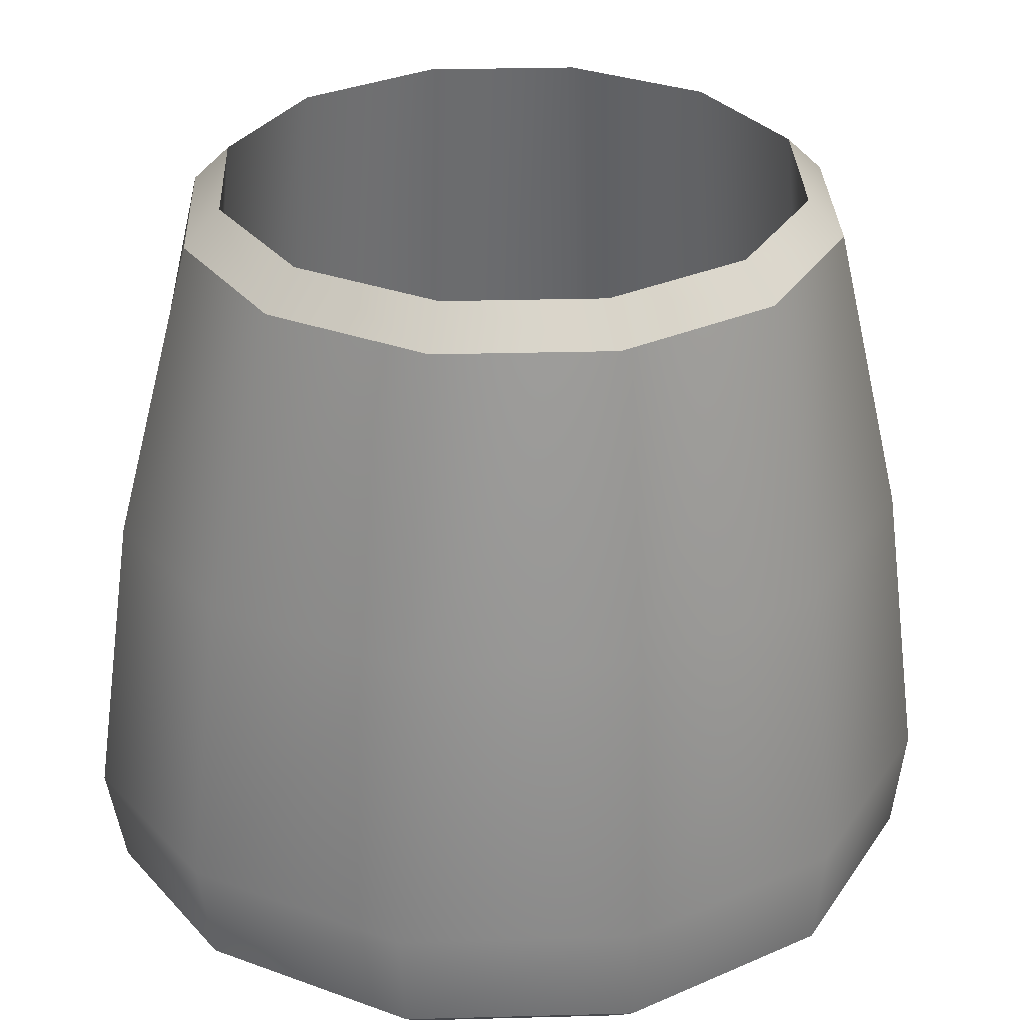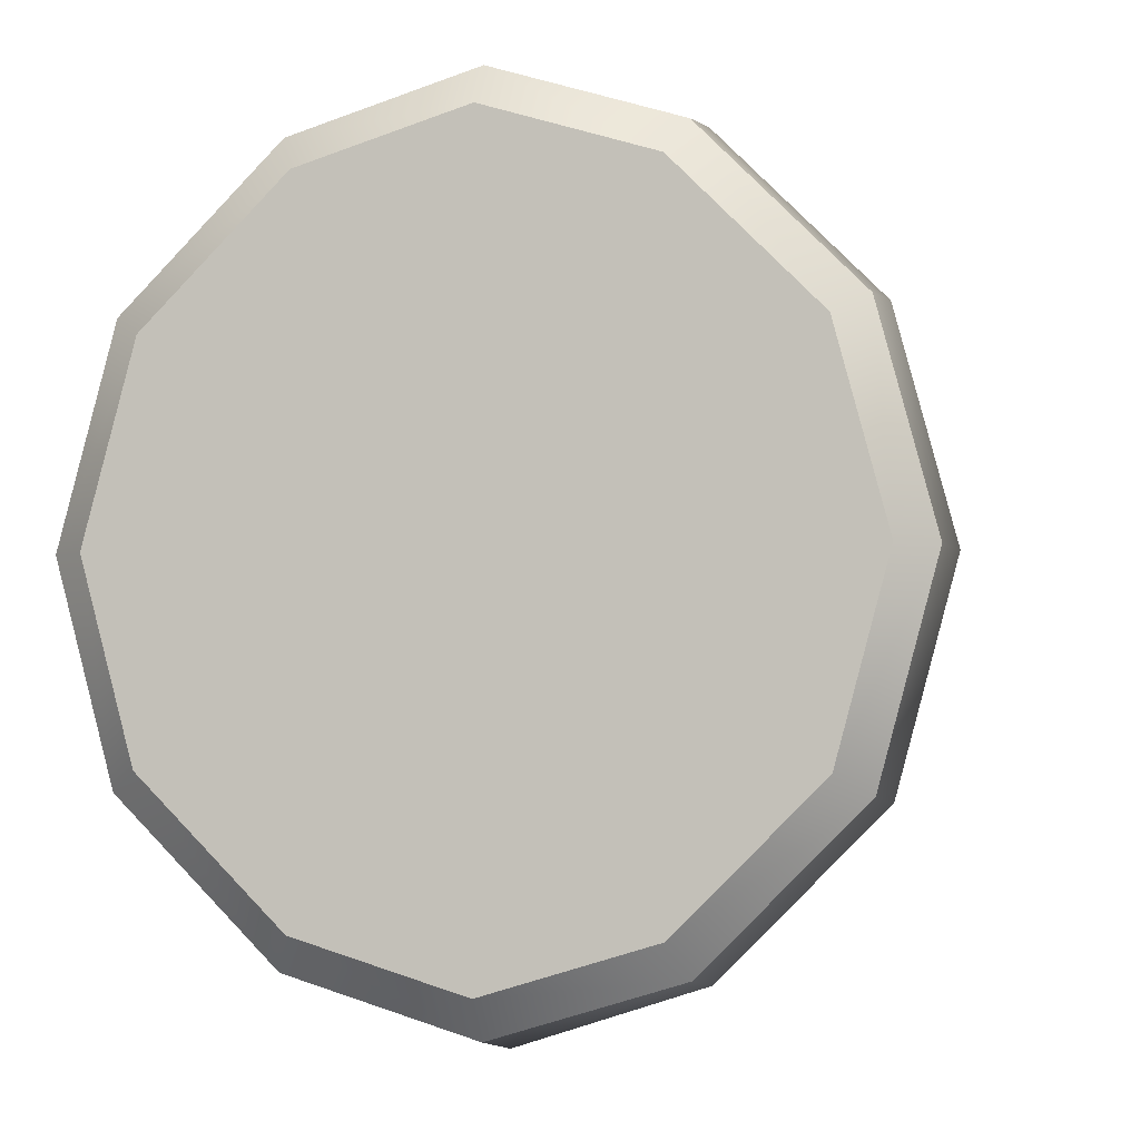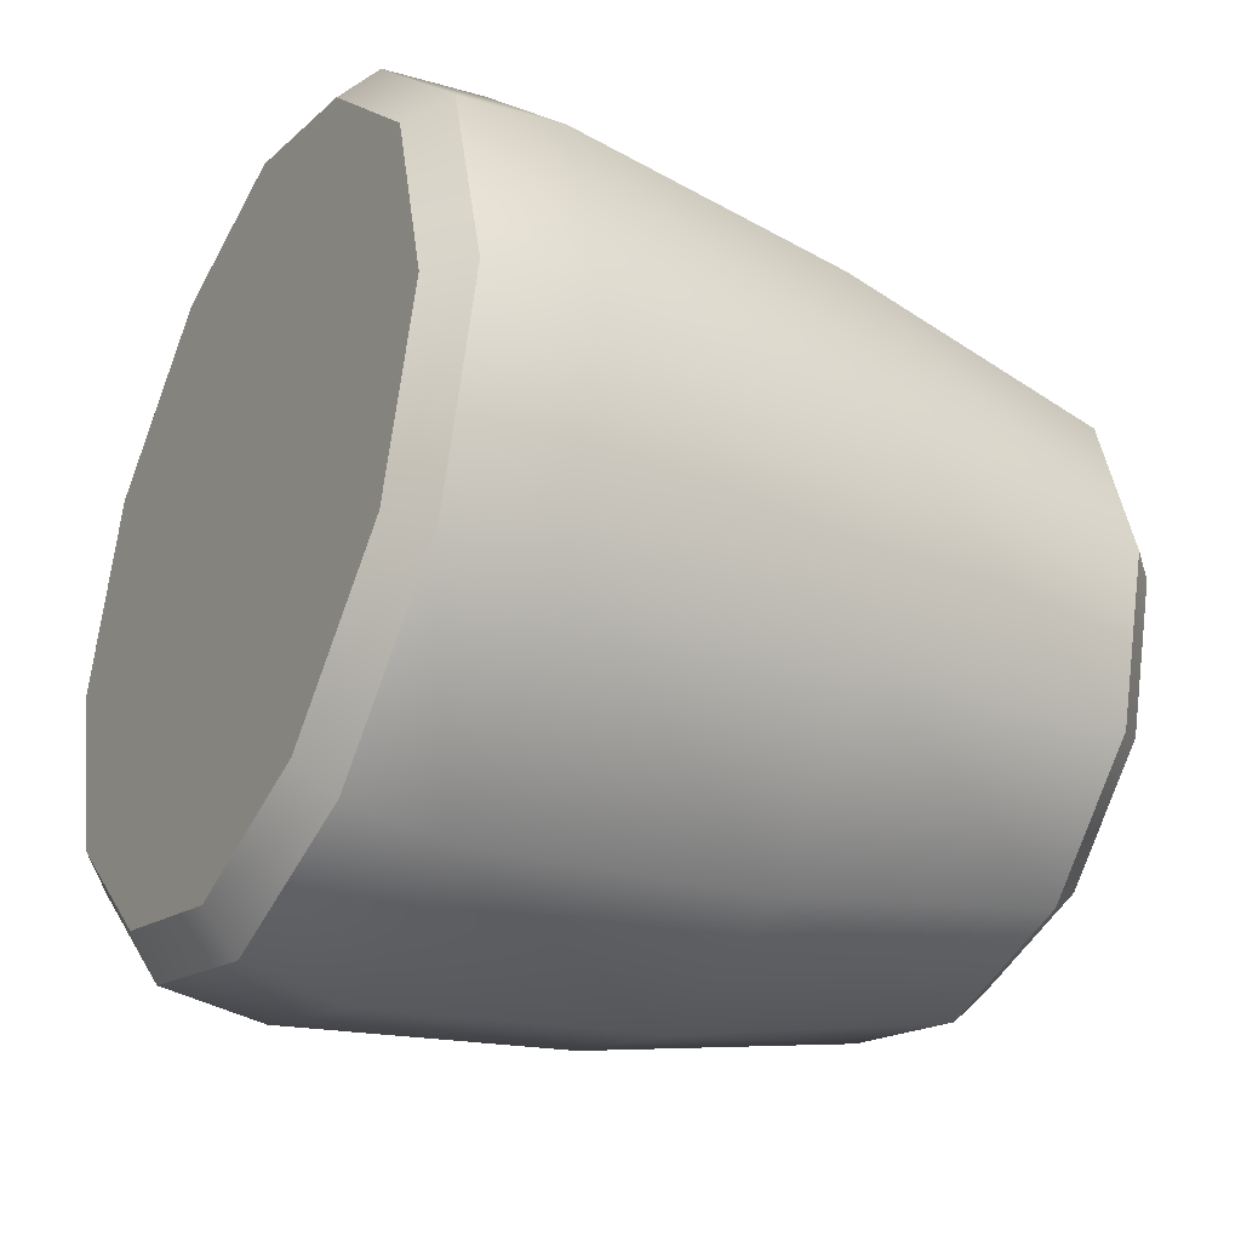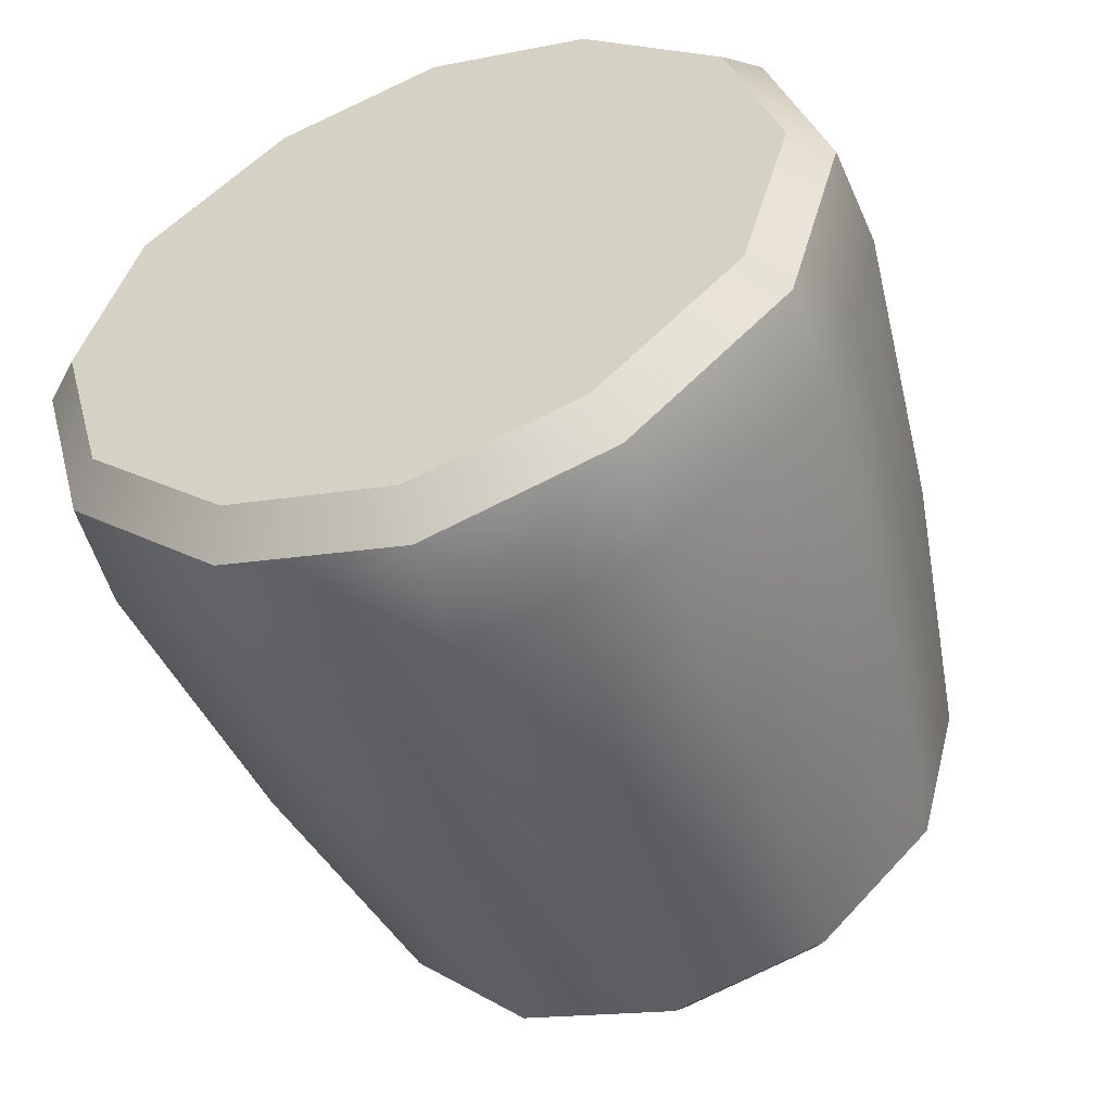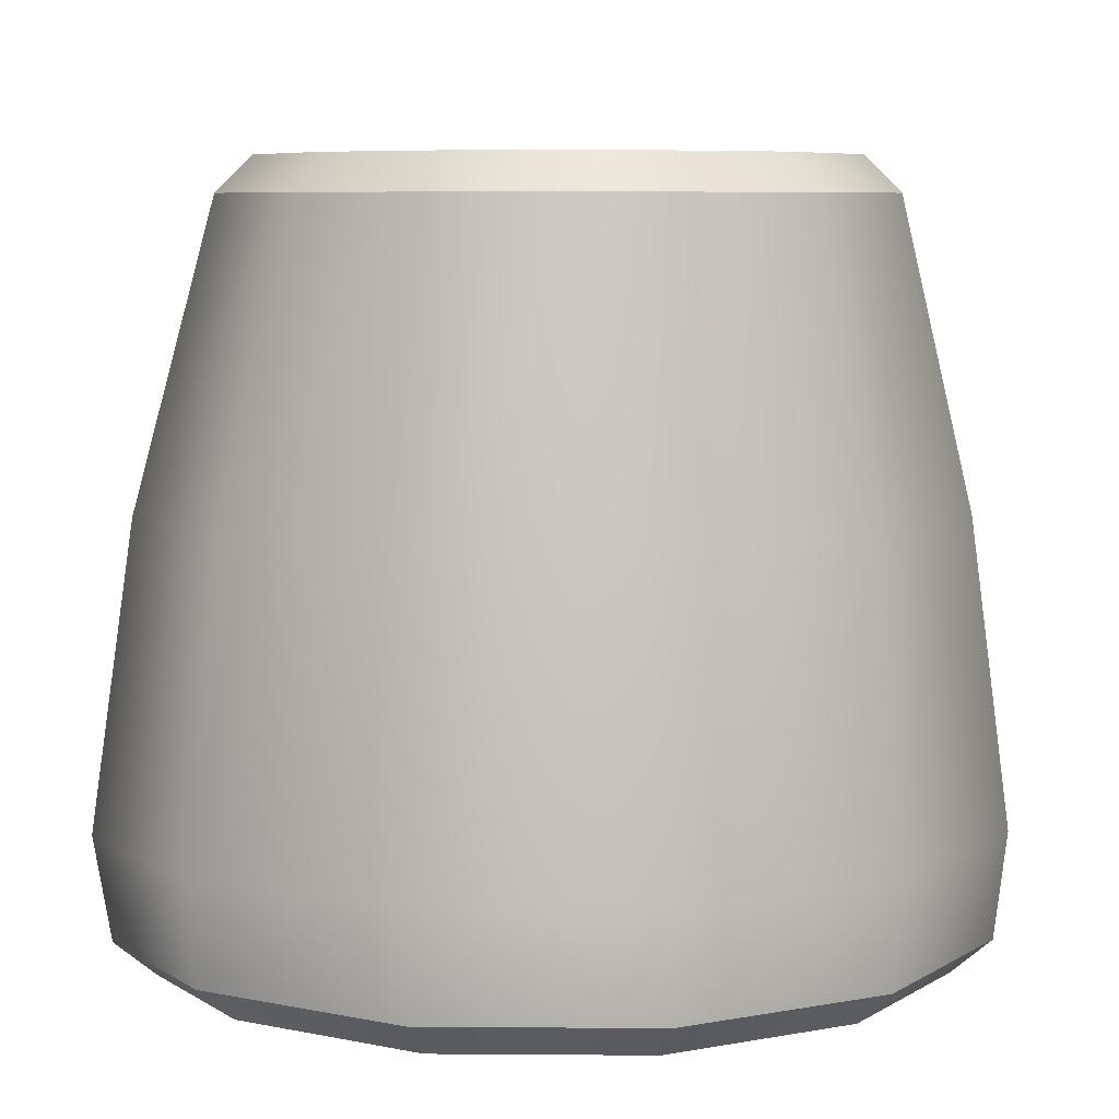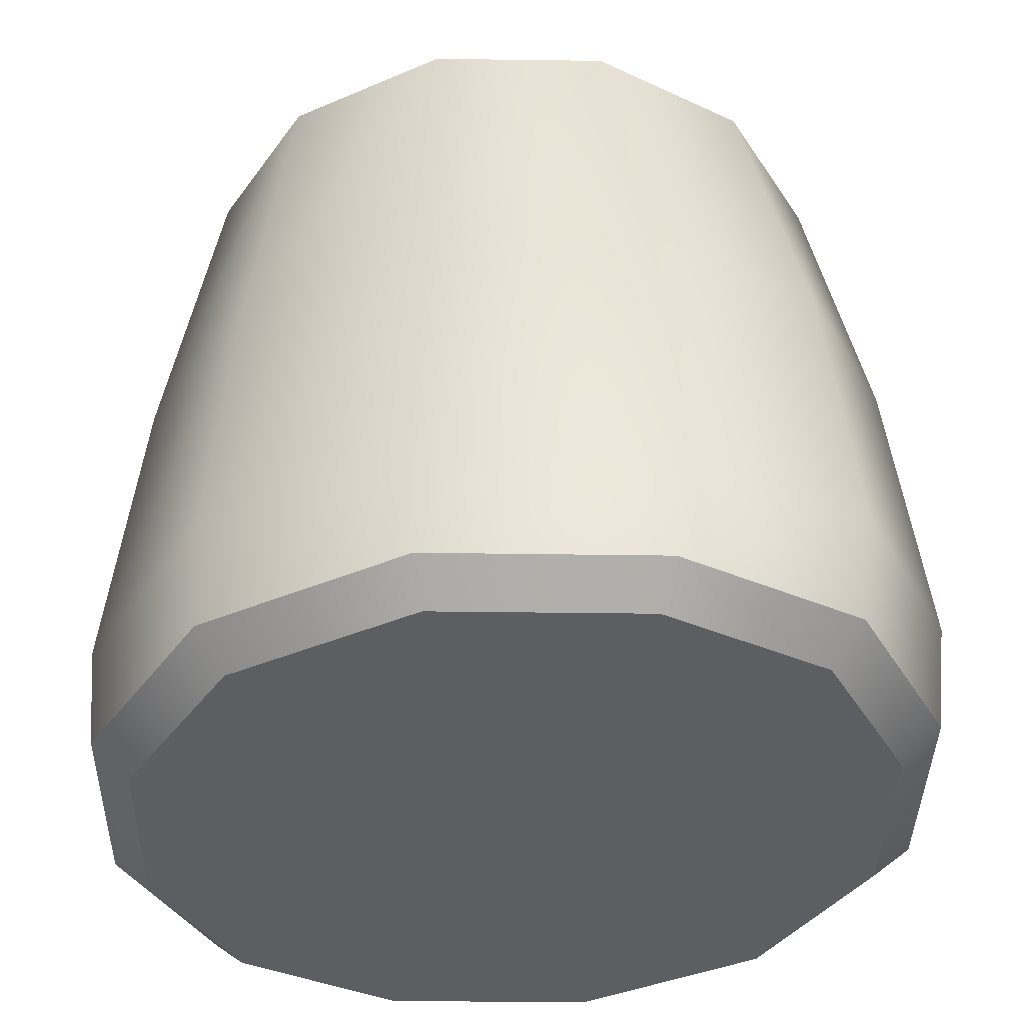
<metadata>
{"format":"obj","ext":"obj","renderer":"f3d","projection":"perspective","resolution":1024,"background":"white","views":[{"elev":30.6,"azim":-107.2,"up":"+Y"},{"elev":-3.1,"azim":12.7,"up":"+Z"},{"elev":-32.7,"azim":60.9,"up":"+Z"},{"elev":-53.7,"azim":19.9,"up":"+Z"},{"elev":6.9,"azim":76.3,"up":"+Y"},{"elev":-37.5,"azim":134.0,"up":"+Y"}]}
</metadata>
<code>
v 0 -0 -0
v 6.495 4.803 13.58
v 0 4.803 15.69
v -6.495 4.803 13.58
v -12.23 4.805 7.844
v -14.33 4.806 0
v -12.23 4.805 -7.844
v -6.495 4.803 -13.58
v -0 4.803 -15.69
v 6.495 4.803 -13.58
v 12.23 4.805 -7.844
v 14.33 4.806 -0
v 12.23 4.805 7.844
v 8.784 26.81 -5.072
v 9.829 25.58 -5.709
v 5.072 26.81 -8.784
v 5.639 25.58 -9.898
v 0 26.81 -10.14
v 0 25.58 -11.41
v -5.072 26.81 -8.784
v -5.639 25.58 -9.898
v -8.784 26.81 -5.072
v -9.829 25.58 -5.709
v -10.14 26.81 -0
v -11.36 25.58 -0
v -8.784 26.81 5.072
v -9.829 25.58 5.709
v -5.072 26.81 8.784
v -5.639 25.58 9.898
v 0 26.81 10.14
v -0 25.58 11.41
v 5.072 26.81 8.784
v 5.639 25.58 9.898
v 8.784 26.81 5.072
v 9.829 25.58 5.709
v 10.14 26.81 -0
v 11.36 25.58 0
v 6.406 1.415 -11.09
v 11.09 1.415 -6.406
v 0 1.415 -0
v 0 1.415 -12.81
v -6.406 1.415 -11.09
v -11.09 1.415 -6.406
v -12.81 1.415 -0
v -11.09 1.415 6.406
v -6.406 1.415 11.09
v 0 1.415 12.81
v 6.406 1.415 11.09
v 11.09 1.415 6.406
v 12.81 1.415 -0
v -11.25 15.19 -7.103
v -13.15 15.19 -0
v -11.25 15.19 7.103
v -6.05 15.19 12.3
v -0 15.19 14.2
v 6.05 15.19 12.3
v 11.25 15.19 7.103
v 13.15 15.19 0
v 11.25 15.19 -7.103
v 6.05 15.19 -12.3
v 0 15.19 -14.2
v -6.05 15.19 -12.3
v 10.93 -0 -6.834
v 12.06 1.199 -7.554
v 5.91 -0 -11.85
v 6.511 1.192 -13.11
v 0 -0 -13.66
v 0 1.192 -15.09
v -5.91 -0 -11.85
v -6.511 1.192 -13.11
v -10.93 -0 -6.834
v -12.06 1.199 -7.554
v -12.76 -0 -0
v -14.09 1.201 -0
v -10.93 -0 6.834
v -12.06 1.199 7.554
v -5.91 -0 11.85
v -6.511 1.192 13.11
v 0 -0 13.66
v -0 1.192 15.09
v 5.91 -0 11.85
v 6.511 1.192 13.11
v 10.93 -0 6.834
v 12.06 1.199 7.554
v 12.76 -0 -0
v 14.09 1.201 -0
f 14 15 17 16
f 15 14 36 37
f 16 17 19 18
f 18 19 21 20
f 20 21 23 22
f 22 23 25 24
f 24 25 27 26
f 26 27 29 28
f 28 29 31 30
f 30 31 33 32
f 32 33 35 34
f 34 35 37 36
f 39 38 40
f 38 41 40
f 41 42 40
f 42 43 40
f 43 44 40
f 44 45 40
f 45 46 40
f 46 47 40
f 47 48 40
f 48 49 40
f 49 50 40
f 50 39 40
f 55 56 33 31
f 54 55 31 29
f 53 54 29 27
f 52 53 27 25
f 51 52 25 23
f 62 51 23 21
f 61 62 21 19
f 60 61 19 17
f 59 60 17 15
f 58 59 15 37
f 57 58 37 35
f 56 57 35 33
f 14 16 38 39
f 16 18 41 38
f 18 20 42 41
f 20 22 43 42
f 22 24 44 43
f 24 26 45 44
f 26 28 46 45
f 28 30 47 46
f 30 32 48 47
f 32 34 49 48
f 34 36 50 49
f 36 14 39 50
f 7 6 52 51
f 6 5 53 52
f 5 4 54 53
f 4 3 55 54
f 3 2 56 55
f 2 13 57 56
f 13 12 58 57
f 12 11 59 58
f 11 10 60 59
f 10 9 61 60
f 9 8 62 61
f 8 7 51 62
f 63 64 86 85
f 64 63 65 66
f 66 65 67 68
f 68 67 69 70
f 70 69 71 72
f 72 71 73 74
f 74 73 75 76
f 76 75 77 78
f 78 77 79 80
f 80 79 81 82
f 82 81 83 84
f 84 83 85 86
f 65 63 1
f 67 65 1
f 69 67 1
f 71 69 1
f 73 71 1
f 75 73 1
f 77 75 1
f 79 77 1
f 81 79 1
f 83 81 1
f 85 83 1
f 63 85 1
f 13 2 82 84
f 2 3 80 82
f 3 4 78 80
f 4 5 76 78
f 5 6 74 76
f 6 7 72 74
f 7 8 70 72
f 8 9 68 70
f 9 10 66 68
f 10 11 64 66
f 11 12 86 64
f 12 13 84 86

</code>
